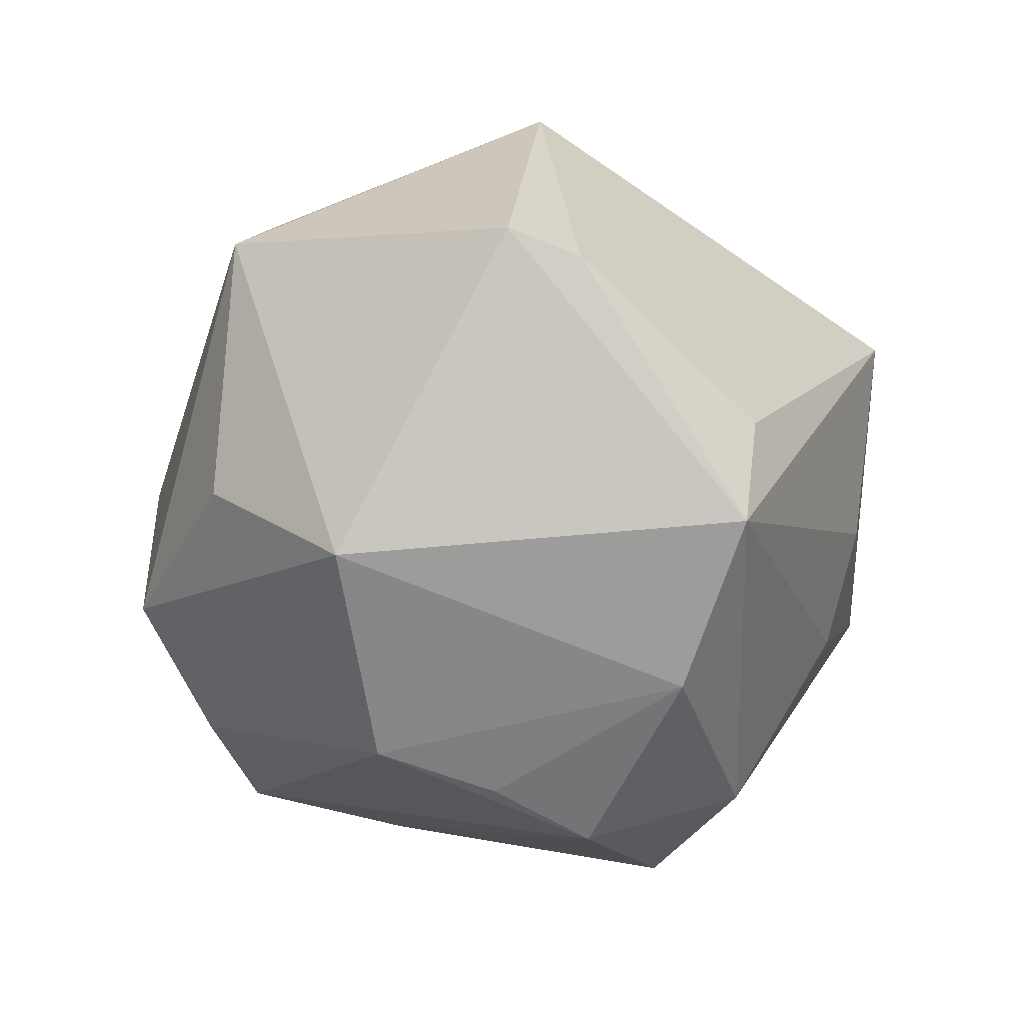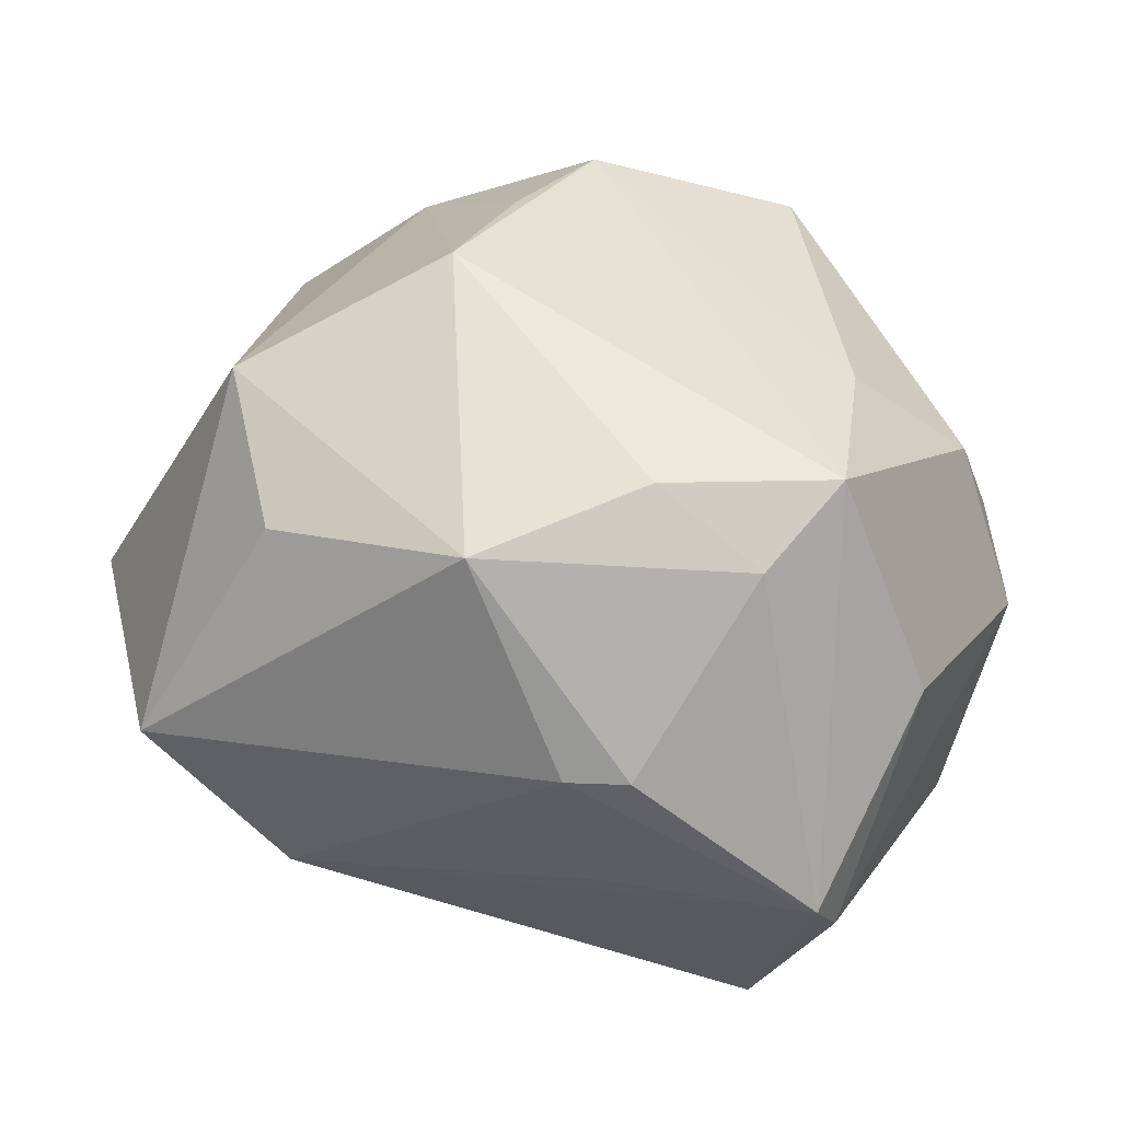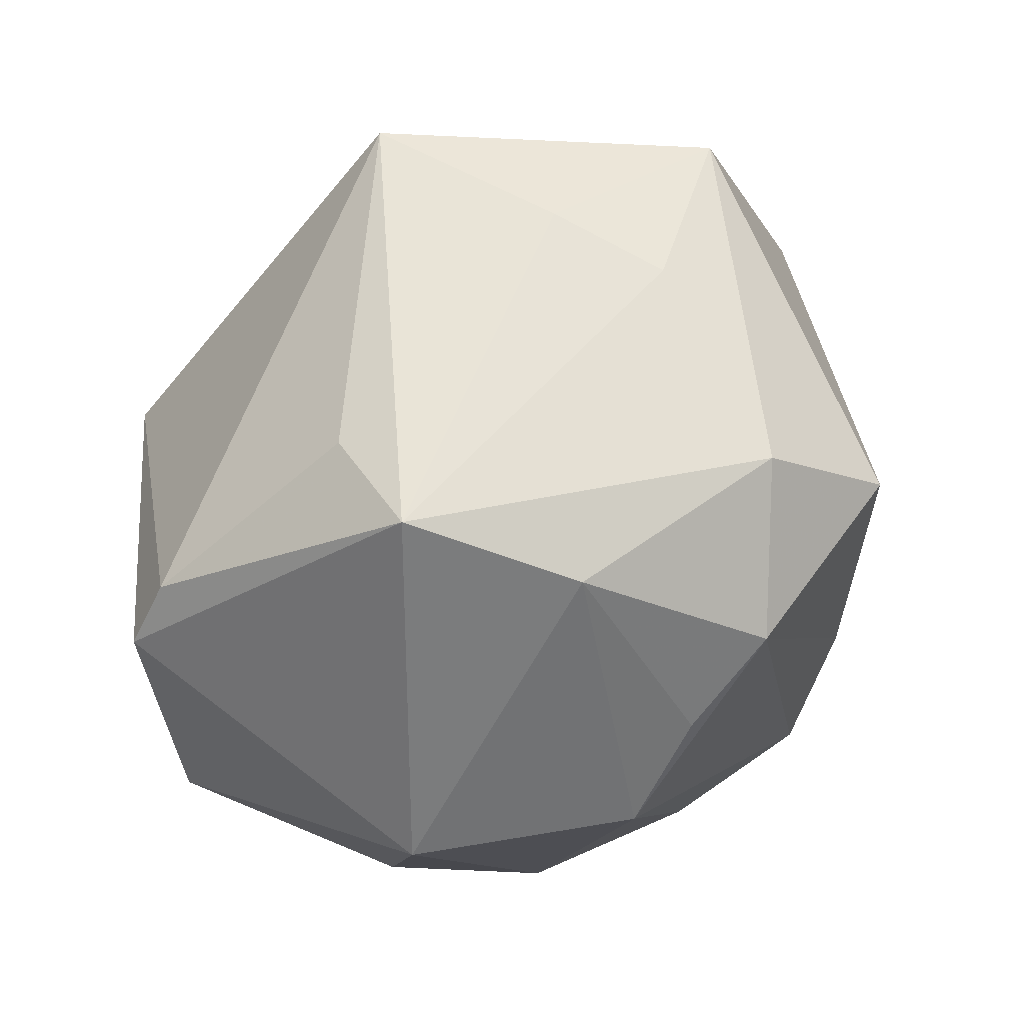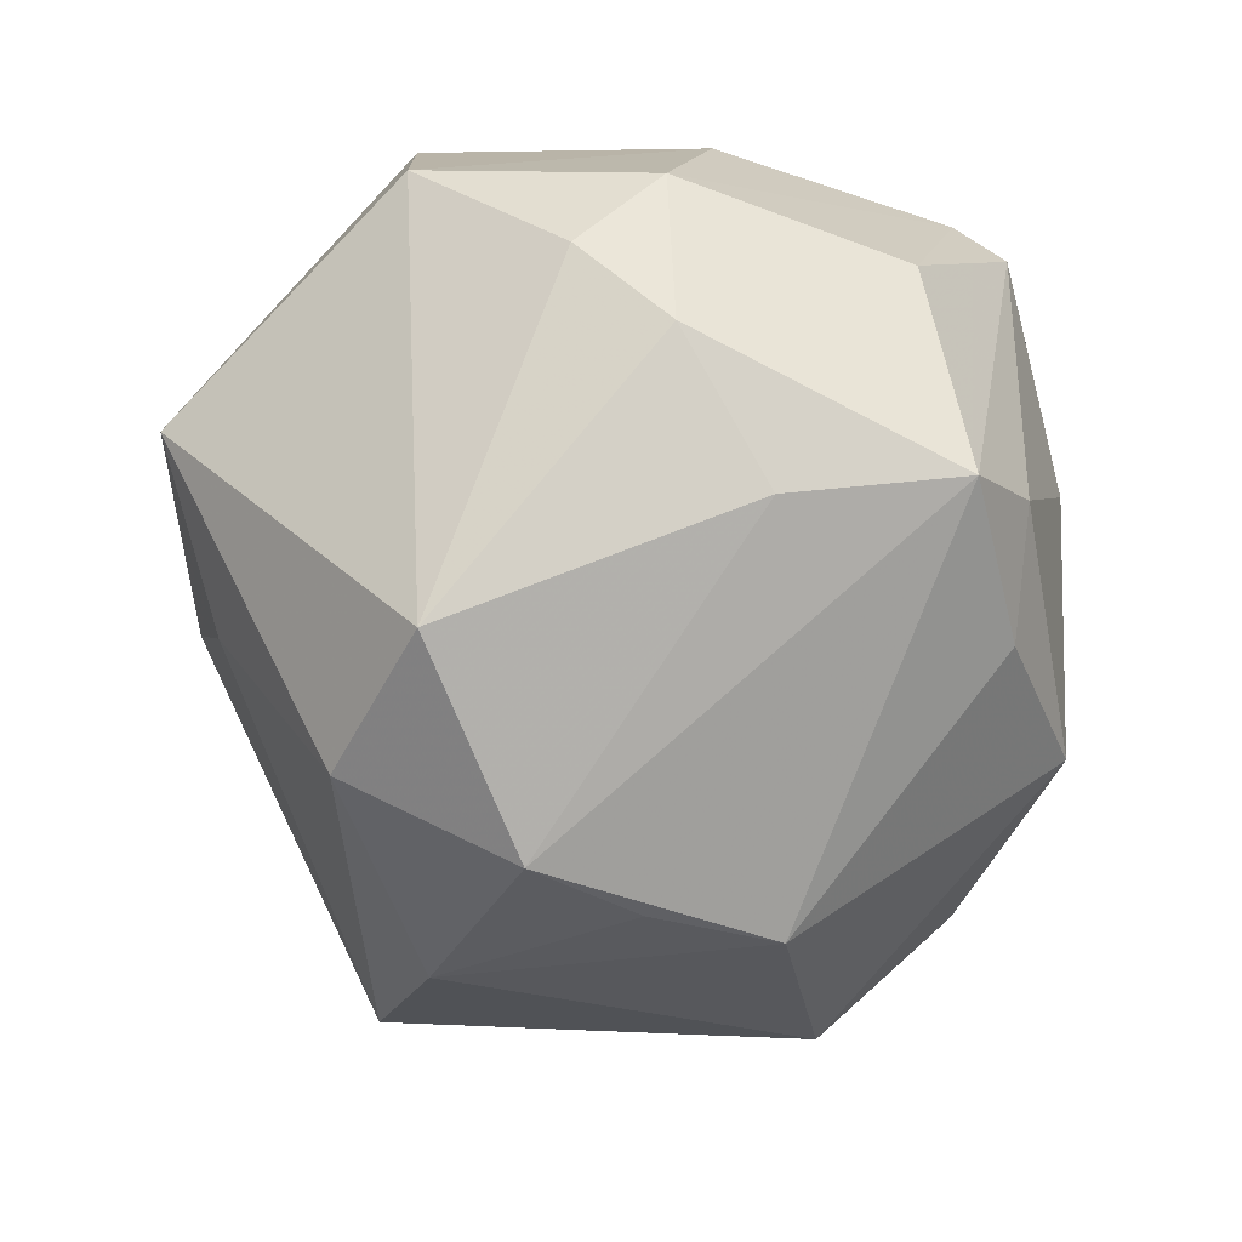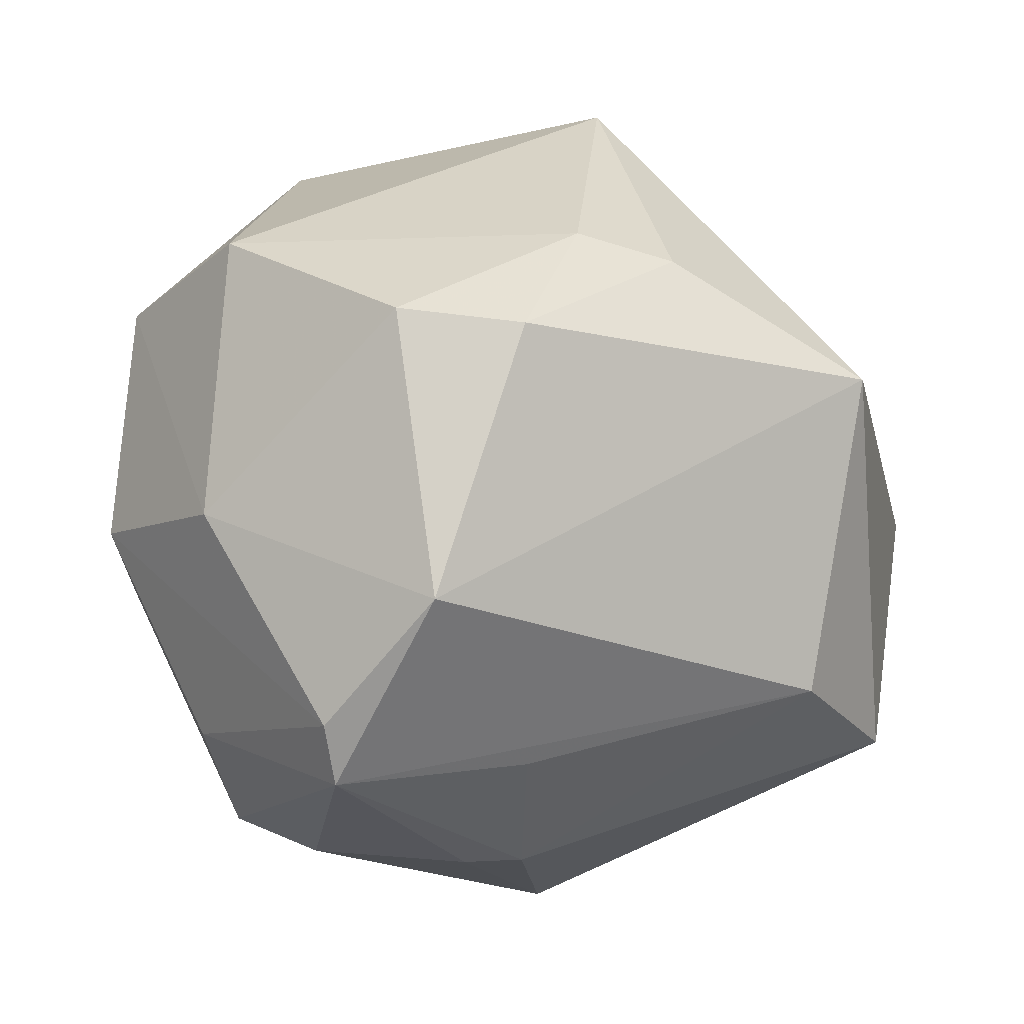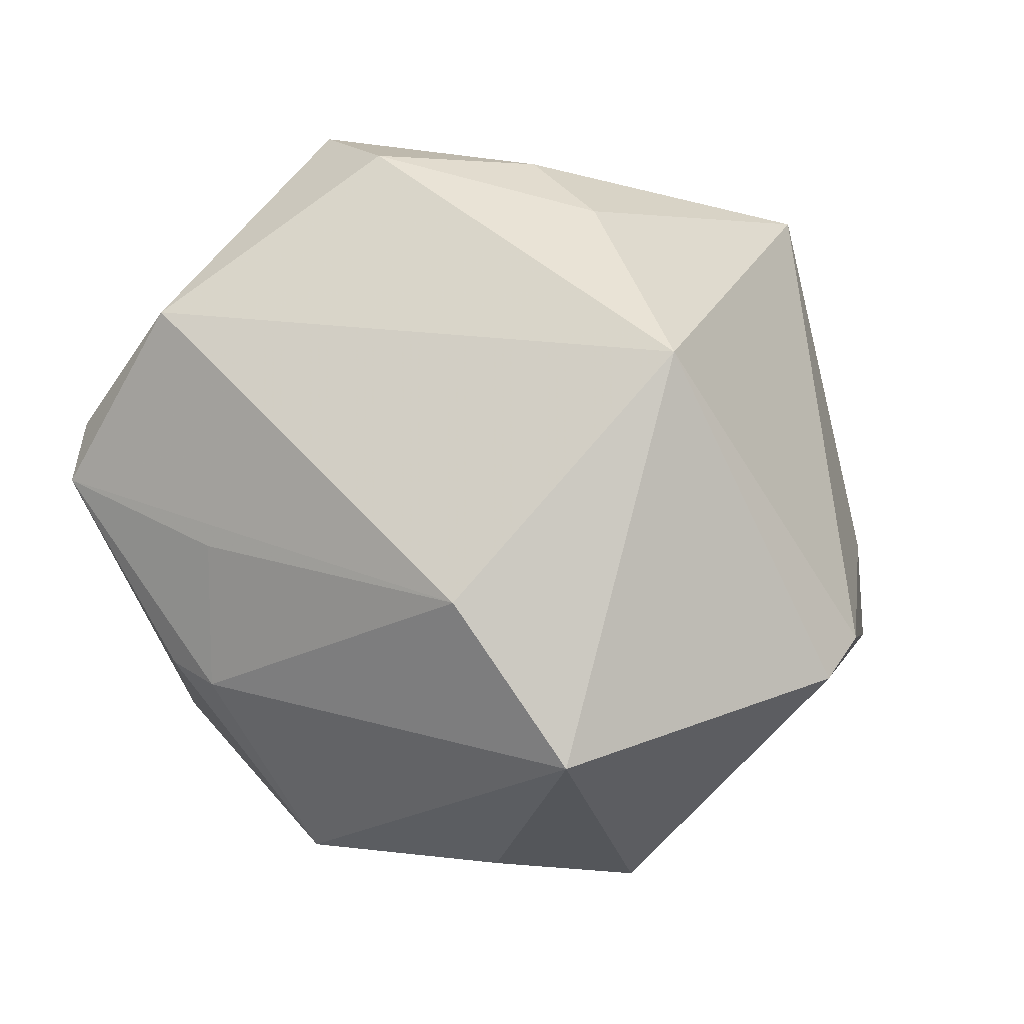
<metadata>
{"format":"obj","ext":"obj","renderer":"f3d","projection":"perspective","resolution":1024,"background":"white","views":[{"elev":-20.7,"azim":95.0,"up":"+Z"},{"elev":-66.6,"azim":165.9,"up":"+Y"},{"elev":39.3,"azim":130.9,"up":"+Y"},{"elev":-70.1,"azim":-83.9,"up":"+Z"},{"elev":-23.1,"azim":-31.4,"up":"+Y"},{"elev":51.8,"azim":49.0,"up":"+Z"}]}
</metadata>
<code>
v 0.0223 0.006271 0.04149
v -0.001707 0.04272 -0.003624
v -0.02633 -0.02632 0.031
v -0.01268 -0.03822 -0.0207
v 0.04197 -0.02596 0.0166
v -0.0305 -0.03611 0.01547
v -0.03298 -0.03047 -0.0093
v 0.04101 -0.01405 -0.01976
v 0.002238 0.04594 0.01891
v 0.05039 0.004921 0.01297
v -0.01235 0.01711 0.03662
v 0.0366 0.02906 -0.01571
v -0.02721 -0.04104 0.01209
v 0.02405 -0.02601 0.02745
v -0.0009744 0.01611 0.03827
v -0.04601 0.01612 -0.004451
v 0.03246 0.03041 -0.002828
v -0.04235 -0.01264 0.009102
v 0.00112 0.02715 -0.03667
v -0.0408 0.001049 -0.01879
v 0.01662 0.000517 -0.03932
v 0.04755 0.01241 0.0107
v -0.0006384 -0.03549 -0.02609
v -0.04458 -0.008063 -0.01147
v -0.005543 0.03875 -0.01604
v -0.006309 -0.03646 0.01622
v 0.03407 -0.02886 -0.009672
v 0.009082 0.01038 -0.04312
v 0.02218 -0.01187 -0.03623
v -0.03318 0.003414 0.0342
v -0.01372 0.01702 -0.04151
v 0.01531 -0.04062 -0.0164
v -0.005356 -0.04368 0.001407
v -0.0438 0.01678 0.01544
v -0.02418 0.04257 -0.007977
v -0.02162 0.001897 0.04082
v -0.02009 -0.0148 -0.03415
v -0.01854 -0.03292 -0.02986
v -0.03475 -0.007697 -0.02723
v 0.02506 0.02167 -0.03034
v 0.0009881 -0.04292 0.003173
f 1 5 10
f 14 5 1
f 34 9 35
f 35 19 31
f 1 9 15
f 15 36 1
f 22 10 12
f 22 9 1
f 1 10 22
f 1 36 3
f 3 14 1
f 36 30 3
f 13 14 3
f 3 6 13
f 2 9 12
f 2 35 9
f 24 6 18
f 18 30 34
f 6 3 18
f 18 3 30
f 11 15 9
f 36 15 11
f 11 30 36
f 11 9 34
f 34 30 11
f 7 38 13
f 24 38 7
f 13 6 7
f 7 6 24
f 39 38 24
f 13 38 4
f 12 9 17
f 17 22 12
f 9 22 17
f 26 14 13
f 32 27 5
f 31 19 28
f 28 29 38
f 12 10 8
f 8 10 5
f 5 27 8
f 27 32 8
f 8 32 29
f 16 35 31
f 34 35 16
f 16 18 34
f 24 18 16
f 19 35 25
f 35 2 25
f 12 19 25
f 25 2 12
f 37 39 31
f 38 39 37
f 31 28 37
f 37 28 38
f 41 32 5
f 5 14 41
f 14 26 41
f 41 26 13
f 23 4 38
f 23 32 4
f 38 29 23
f 29 32 23
f 12 8 40
f 40 8 29
f 40 19 12
f 40 28 19
f 20 39 24
f 24 16 20
f 31 39 20
f 20 16 31
f 13 4 33
f 33 41 13
f 4 32 33
f 32 41 33
f 29 28 21
f 21 40 29
f 28 40 21

</code>
